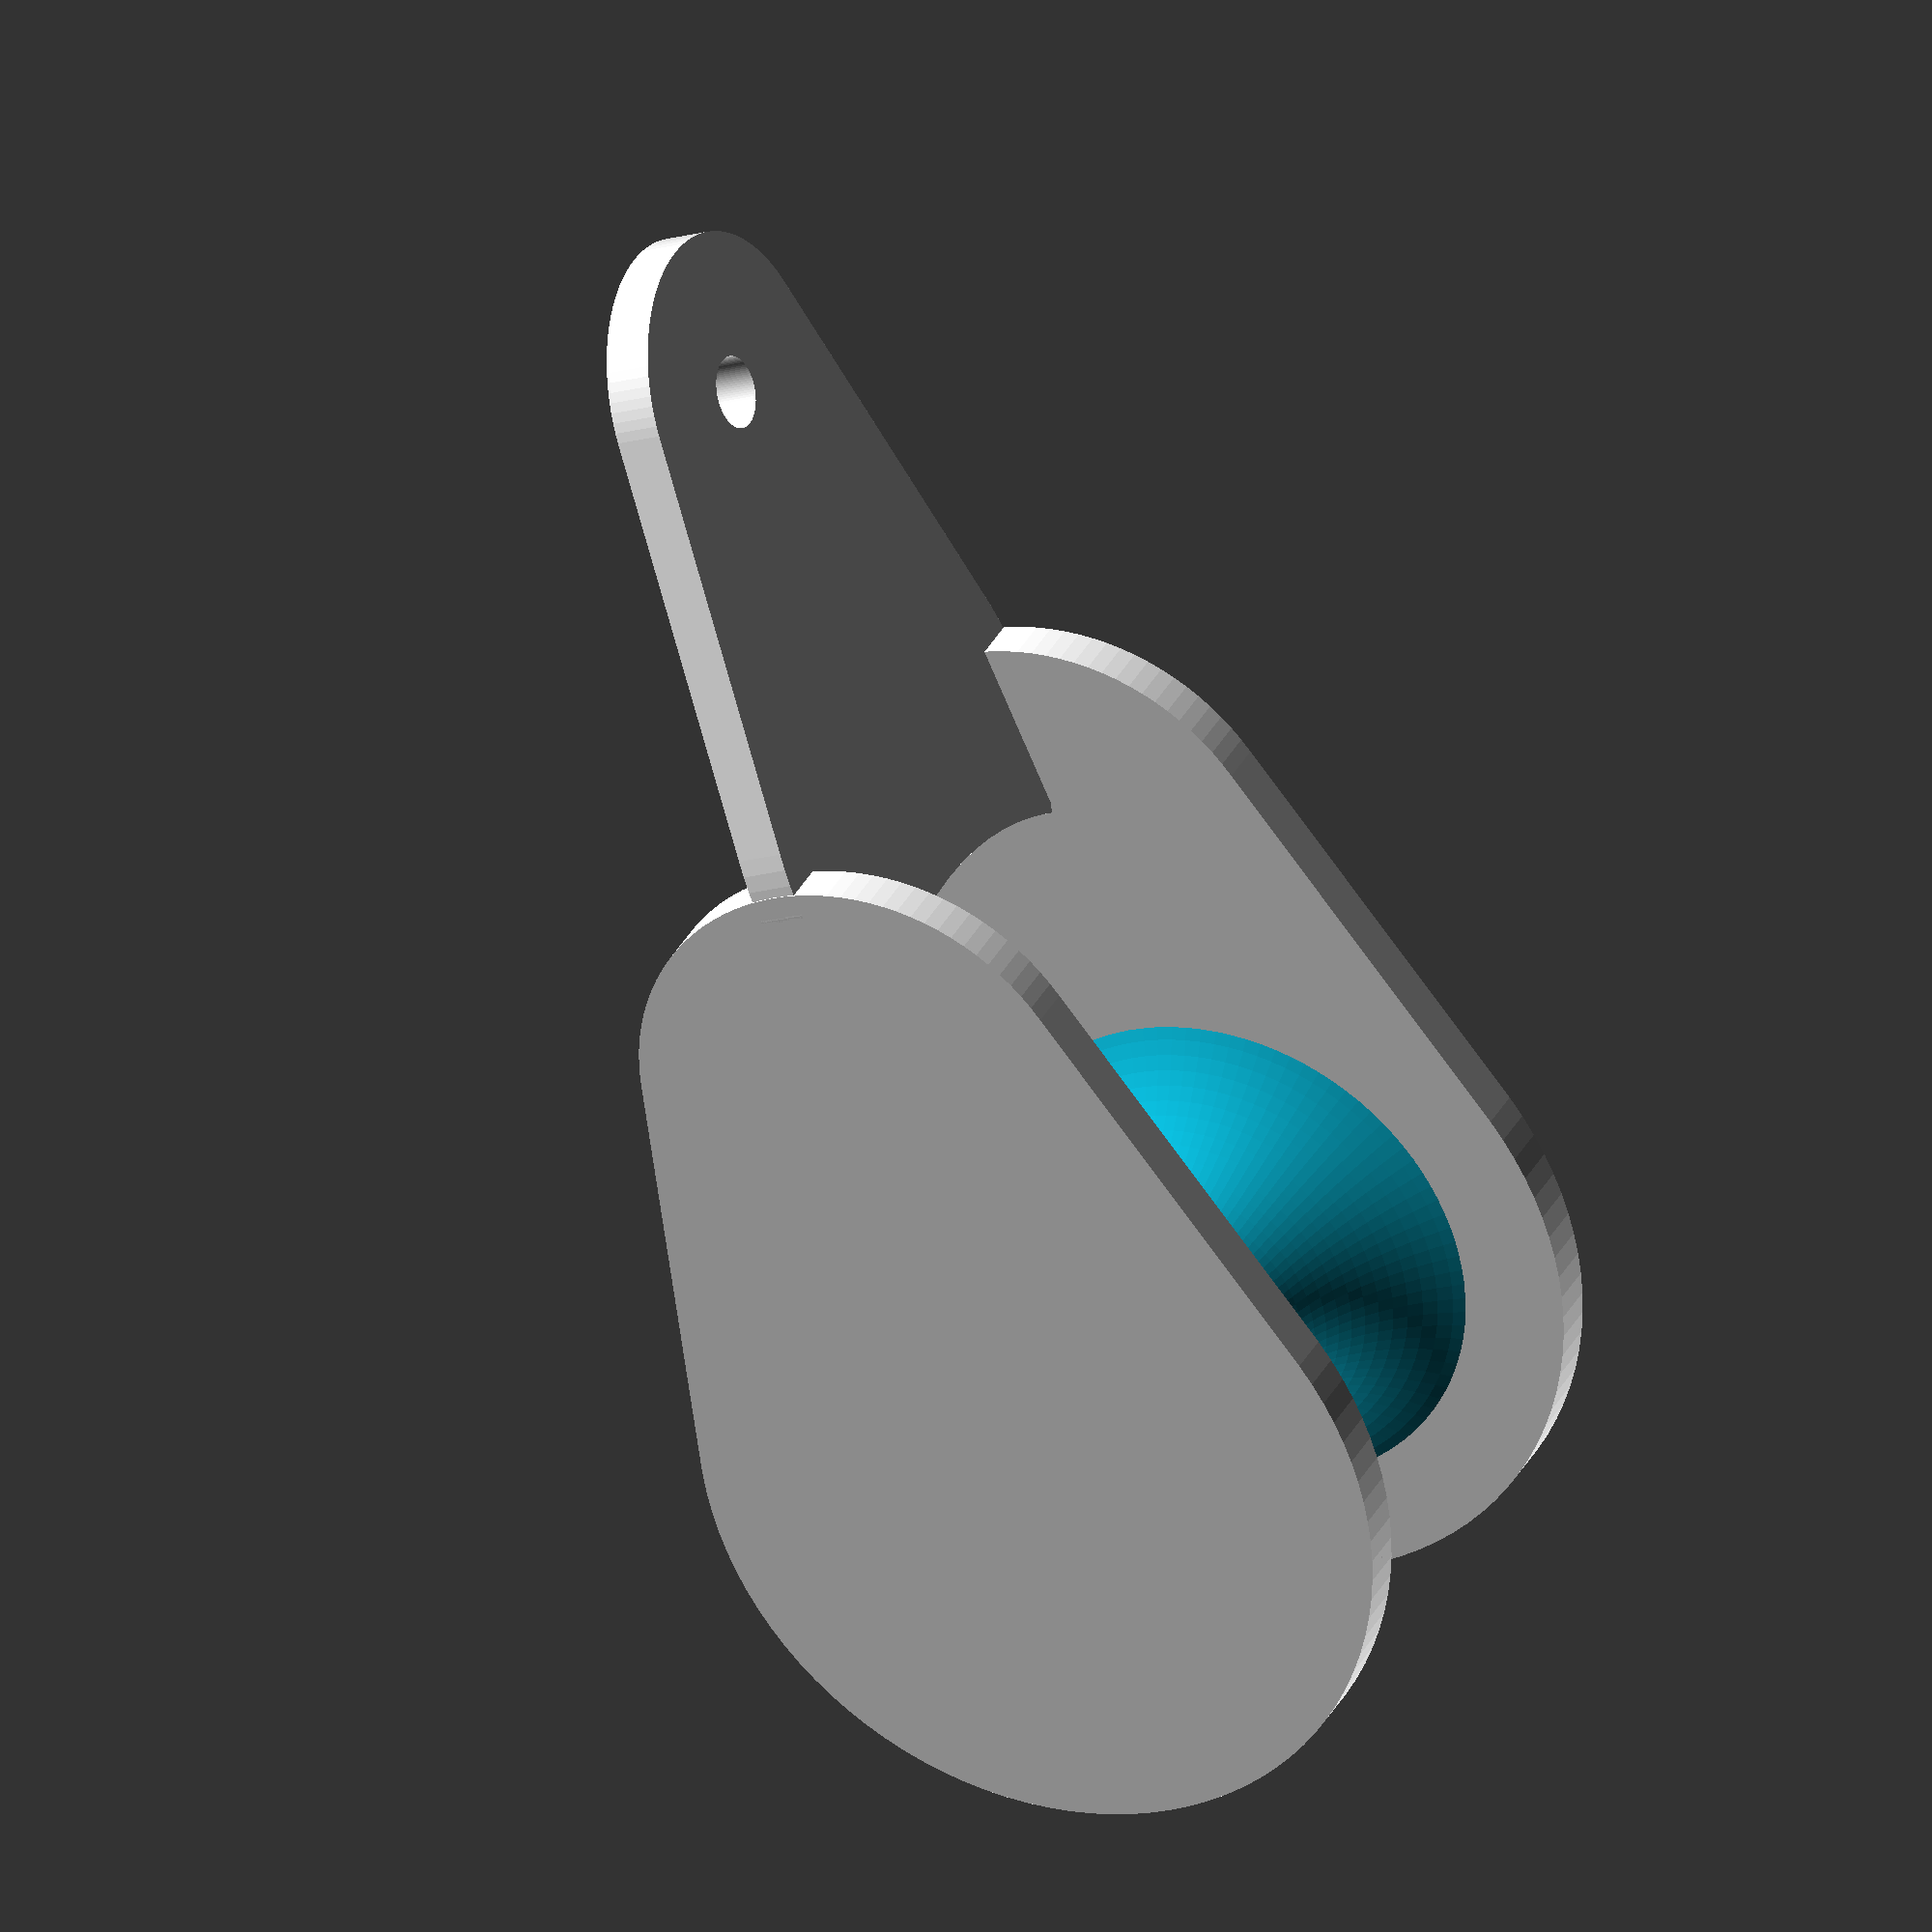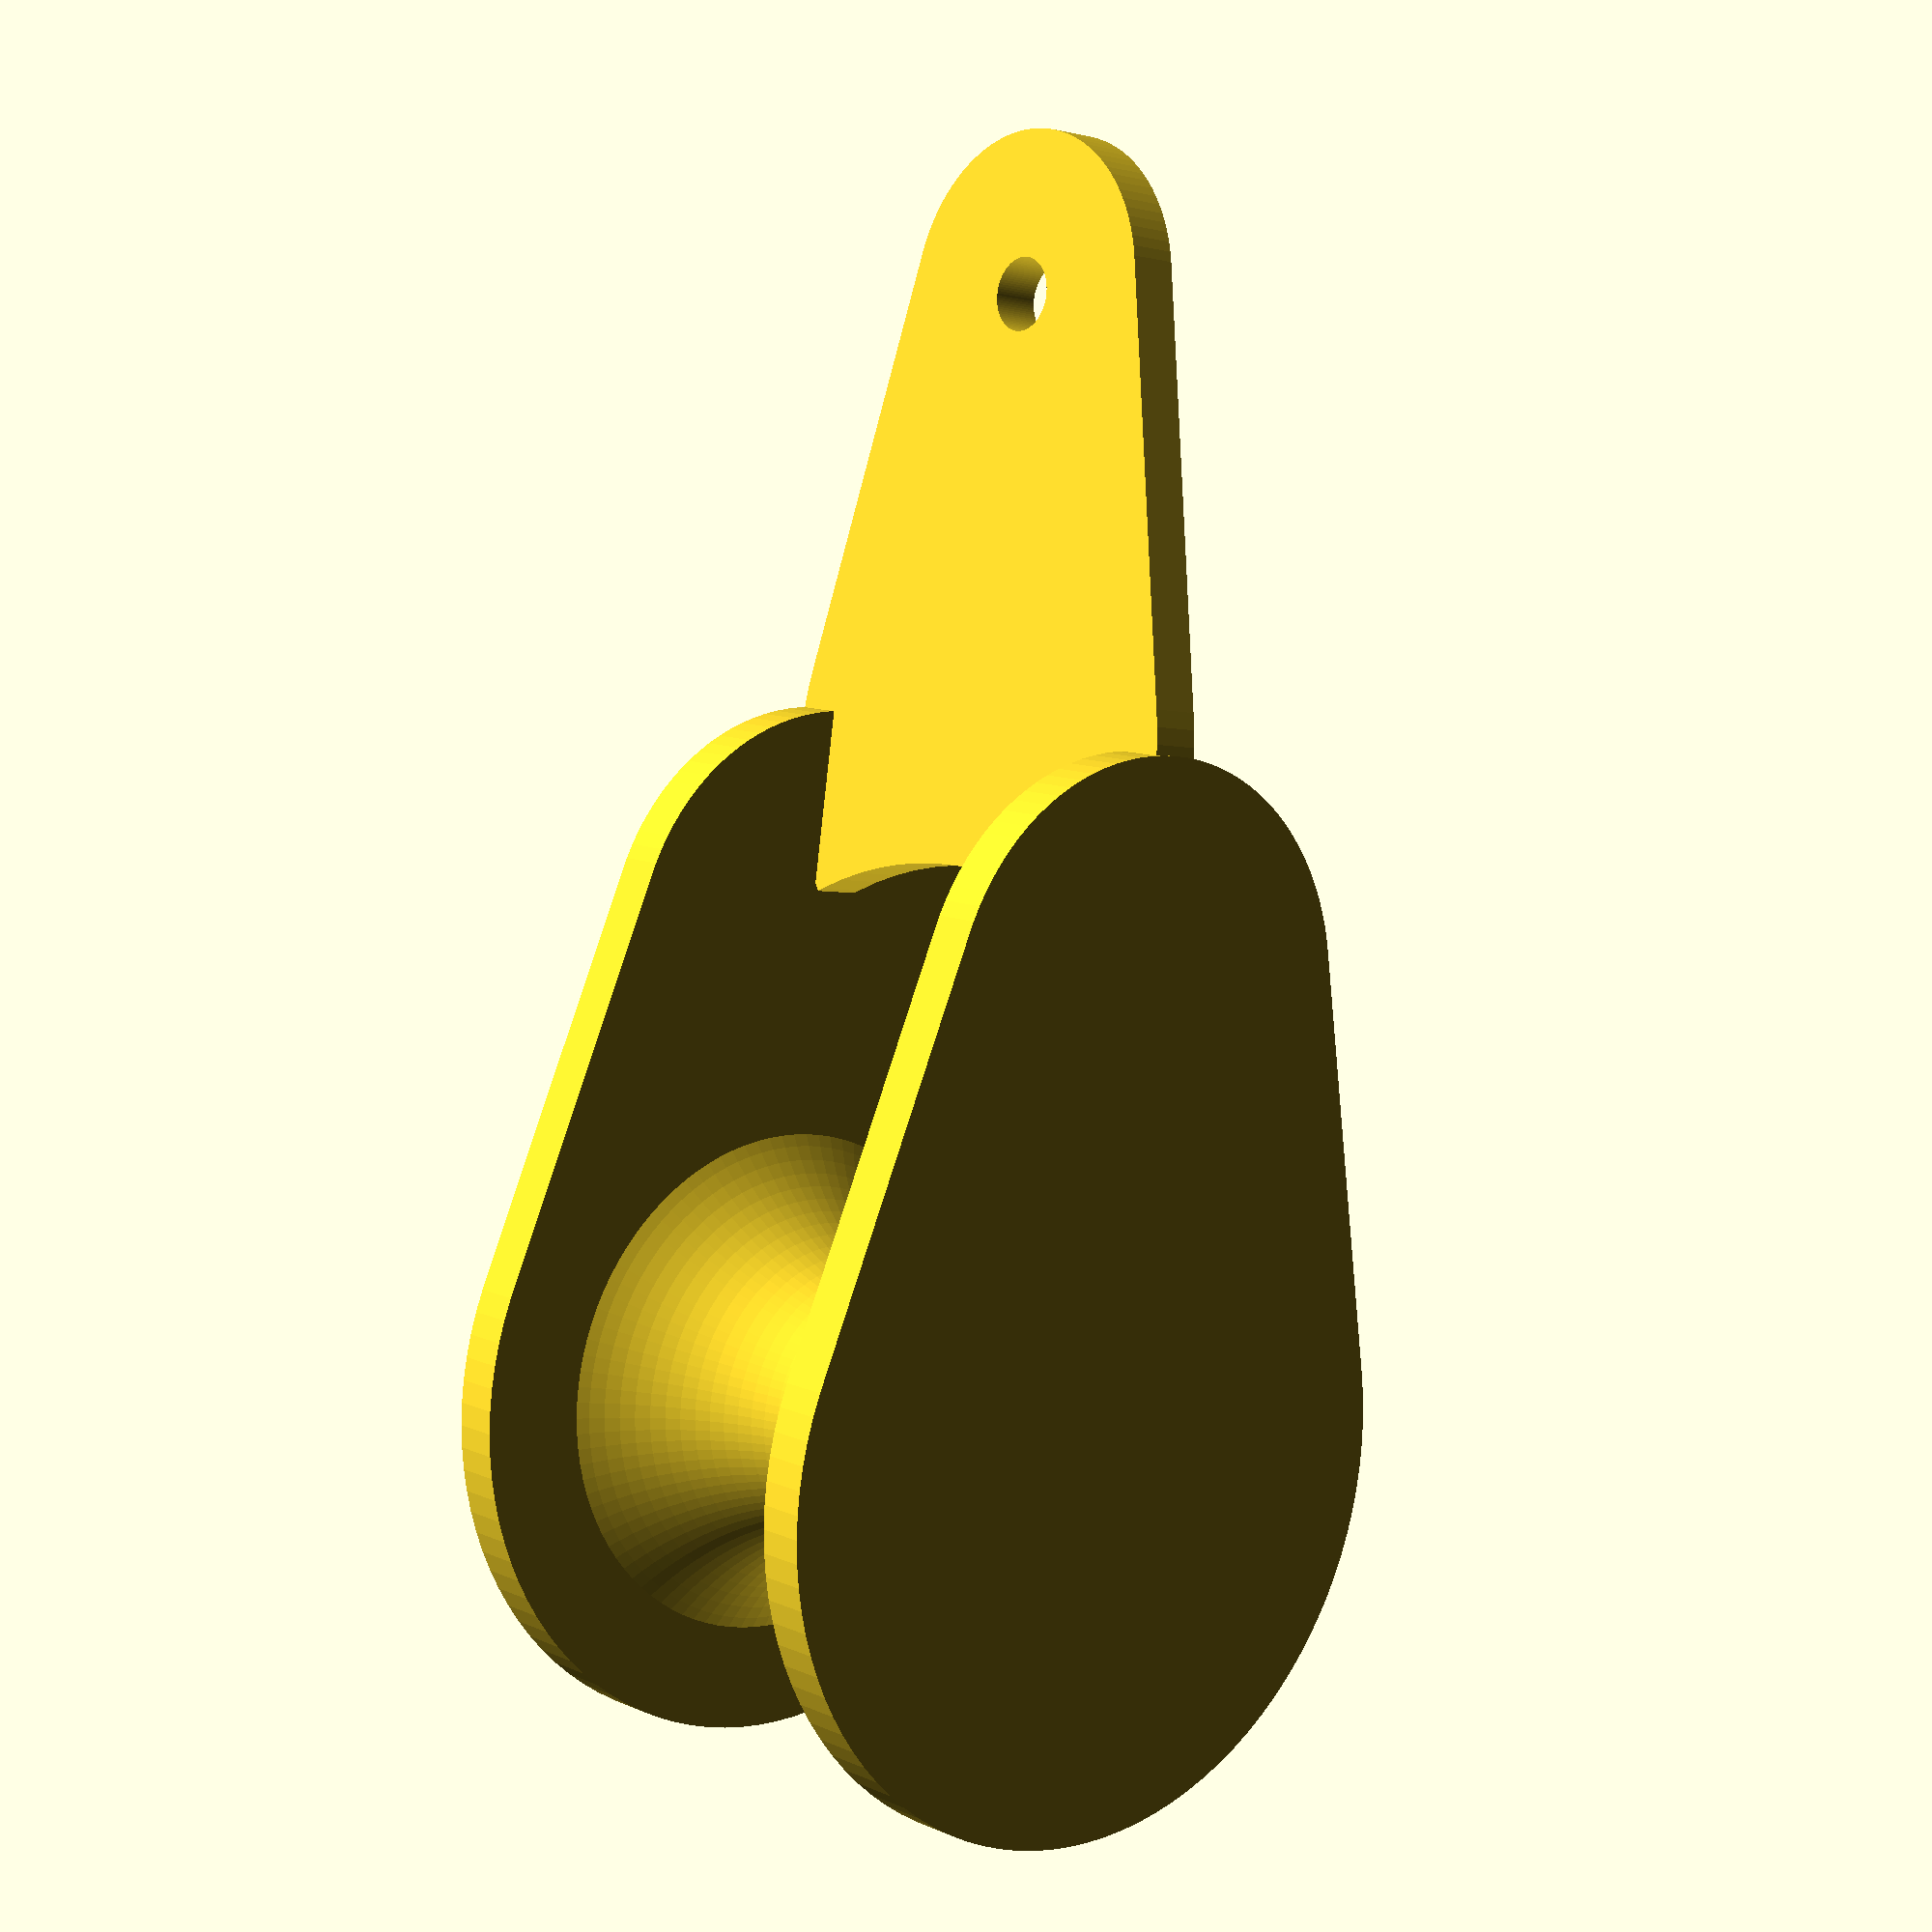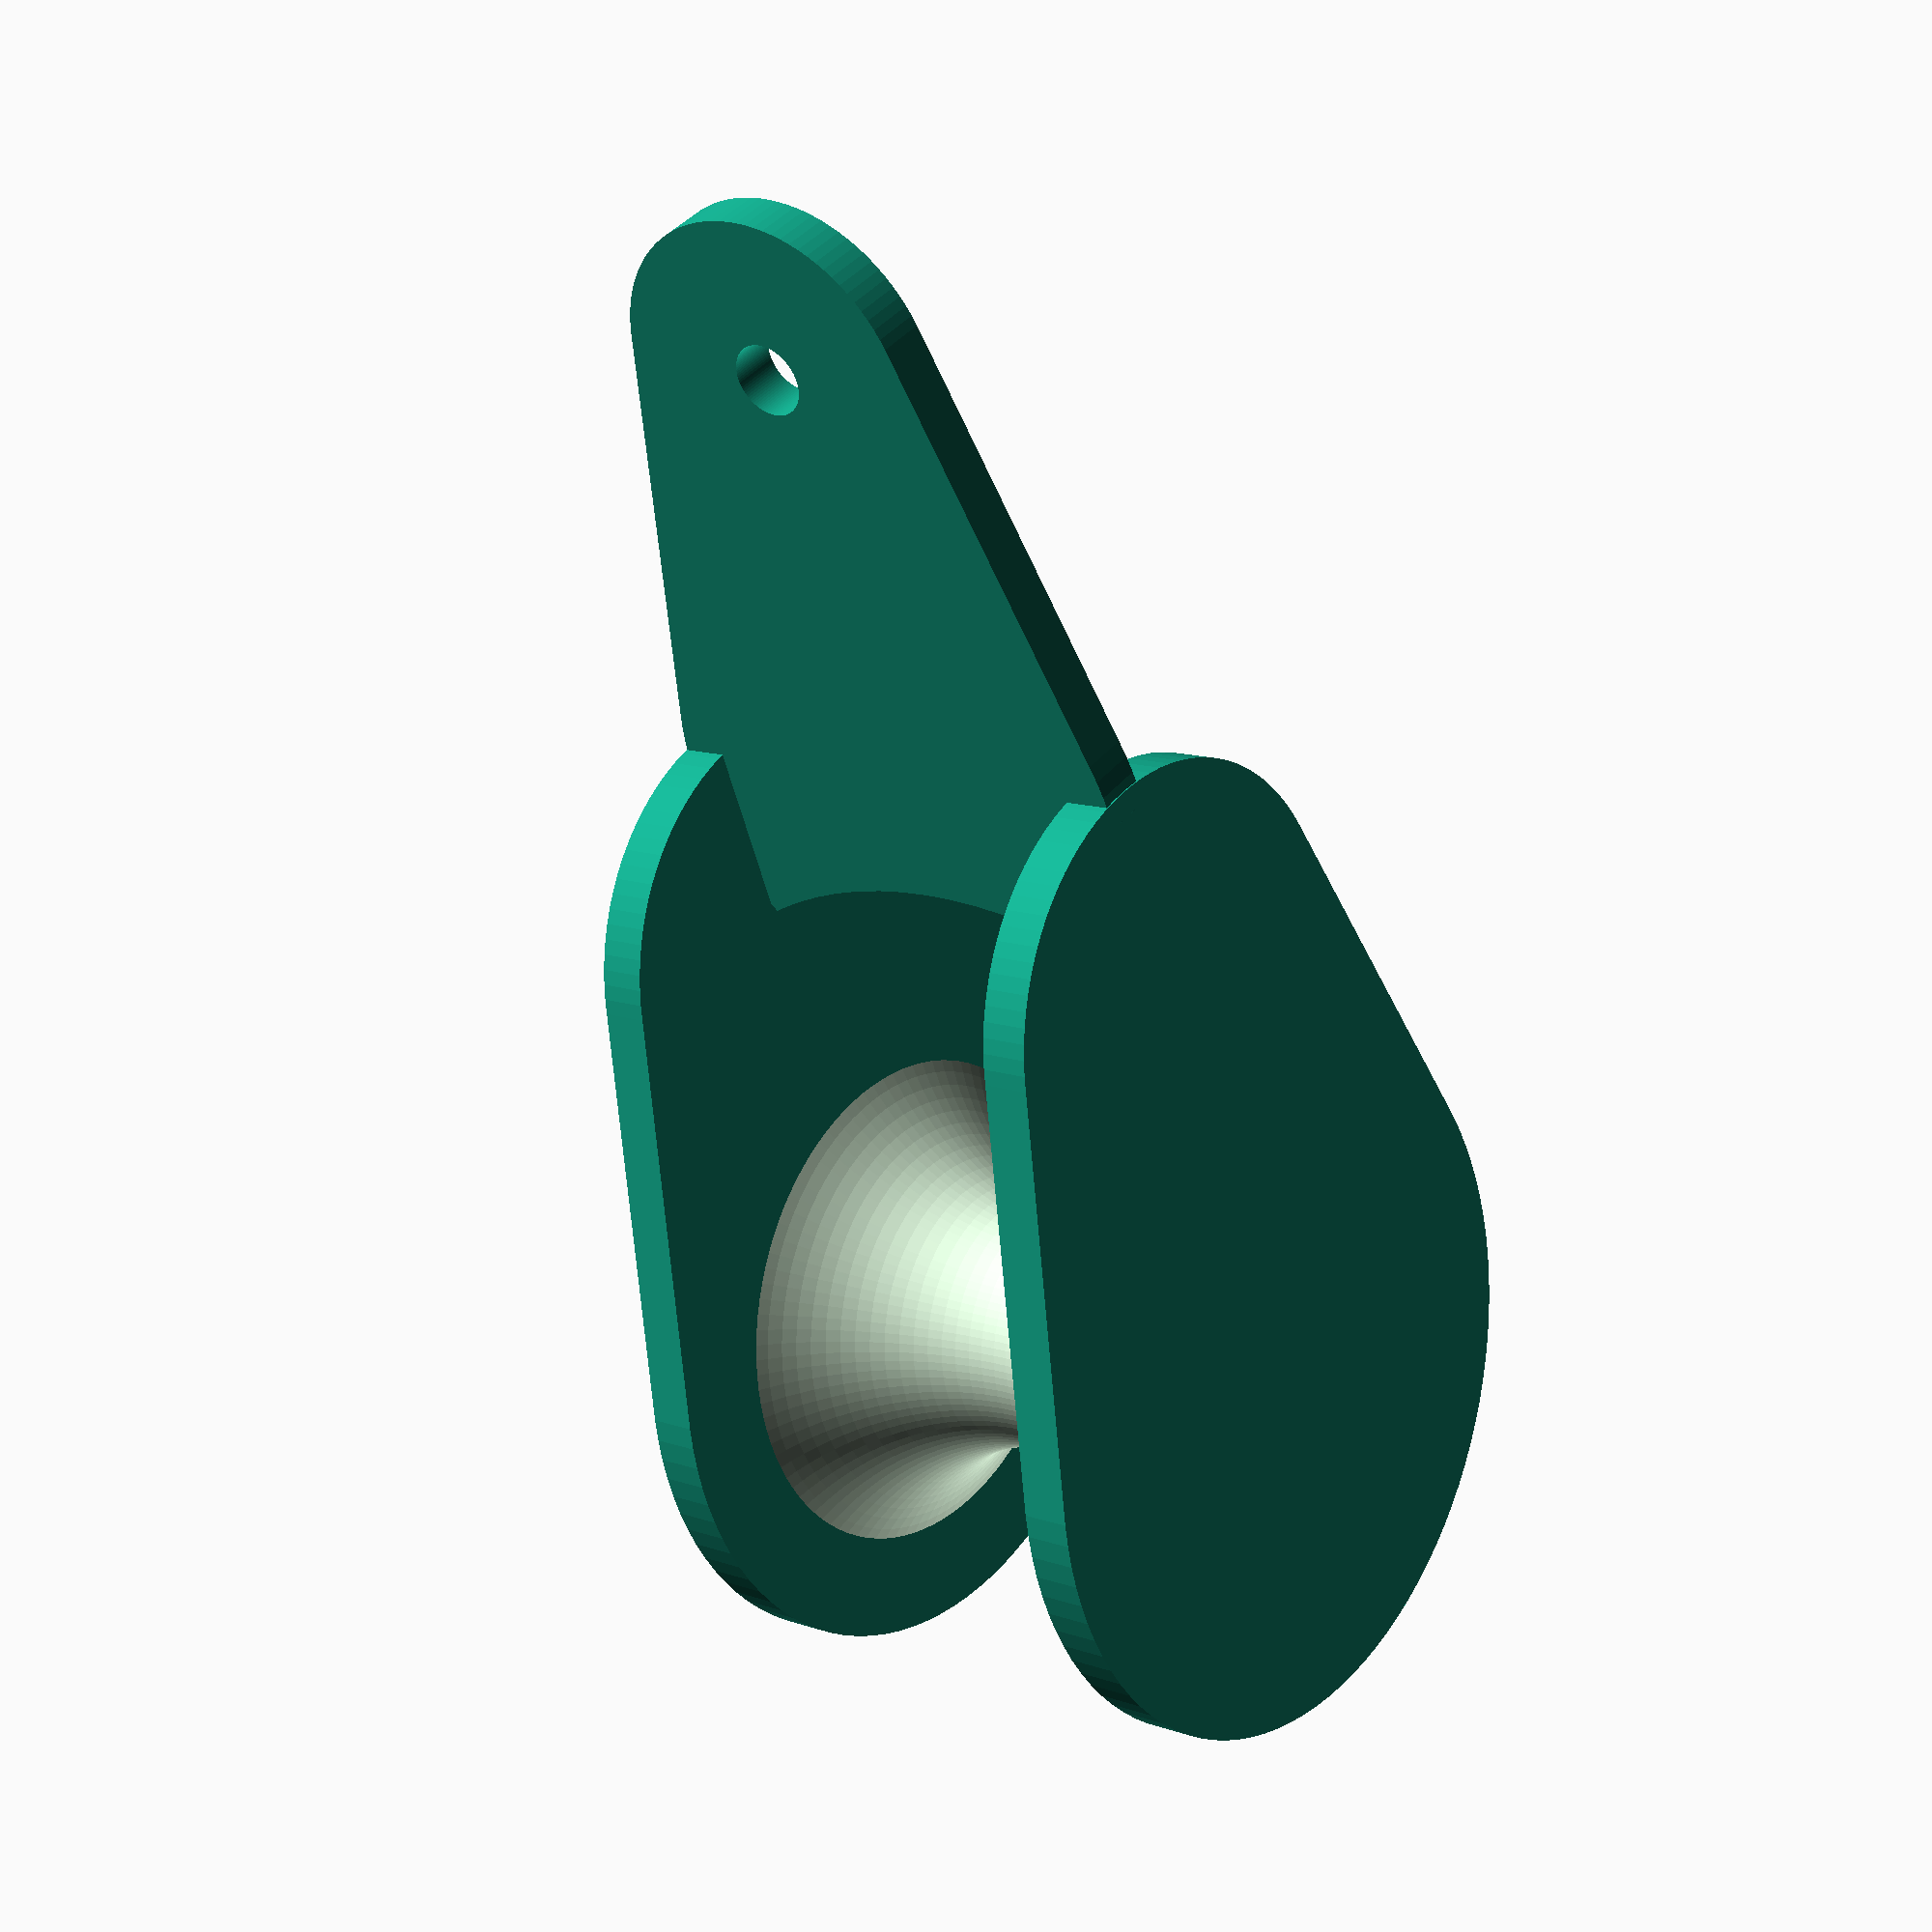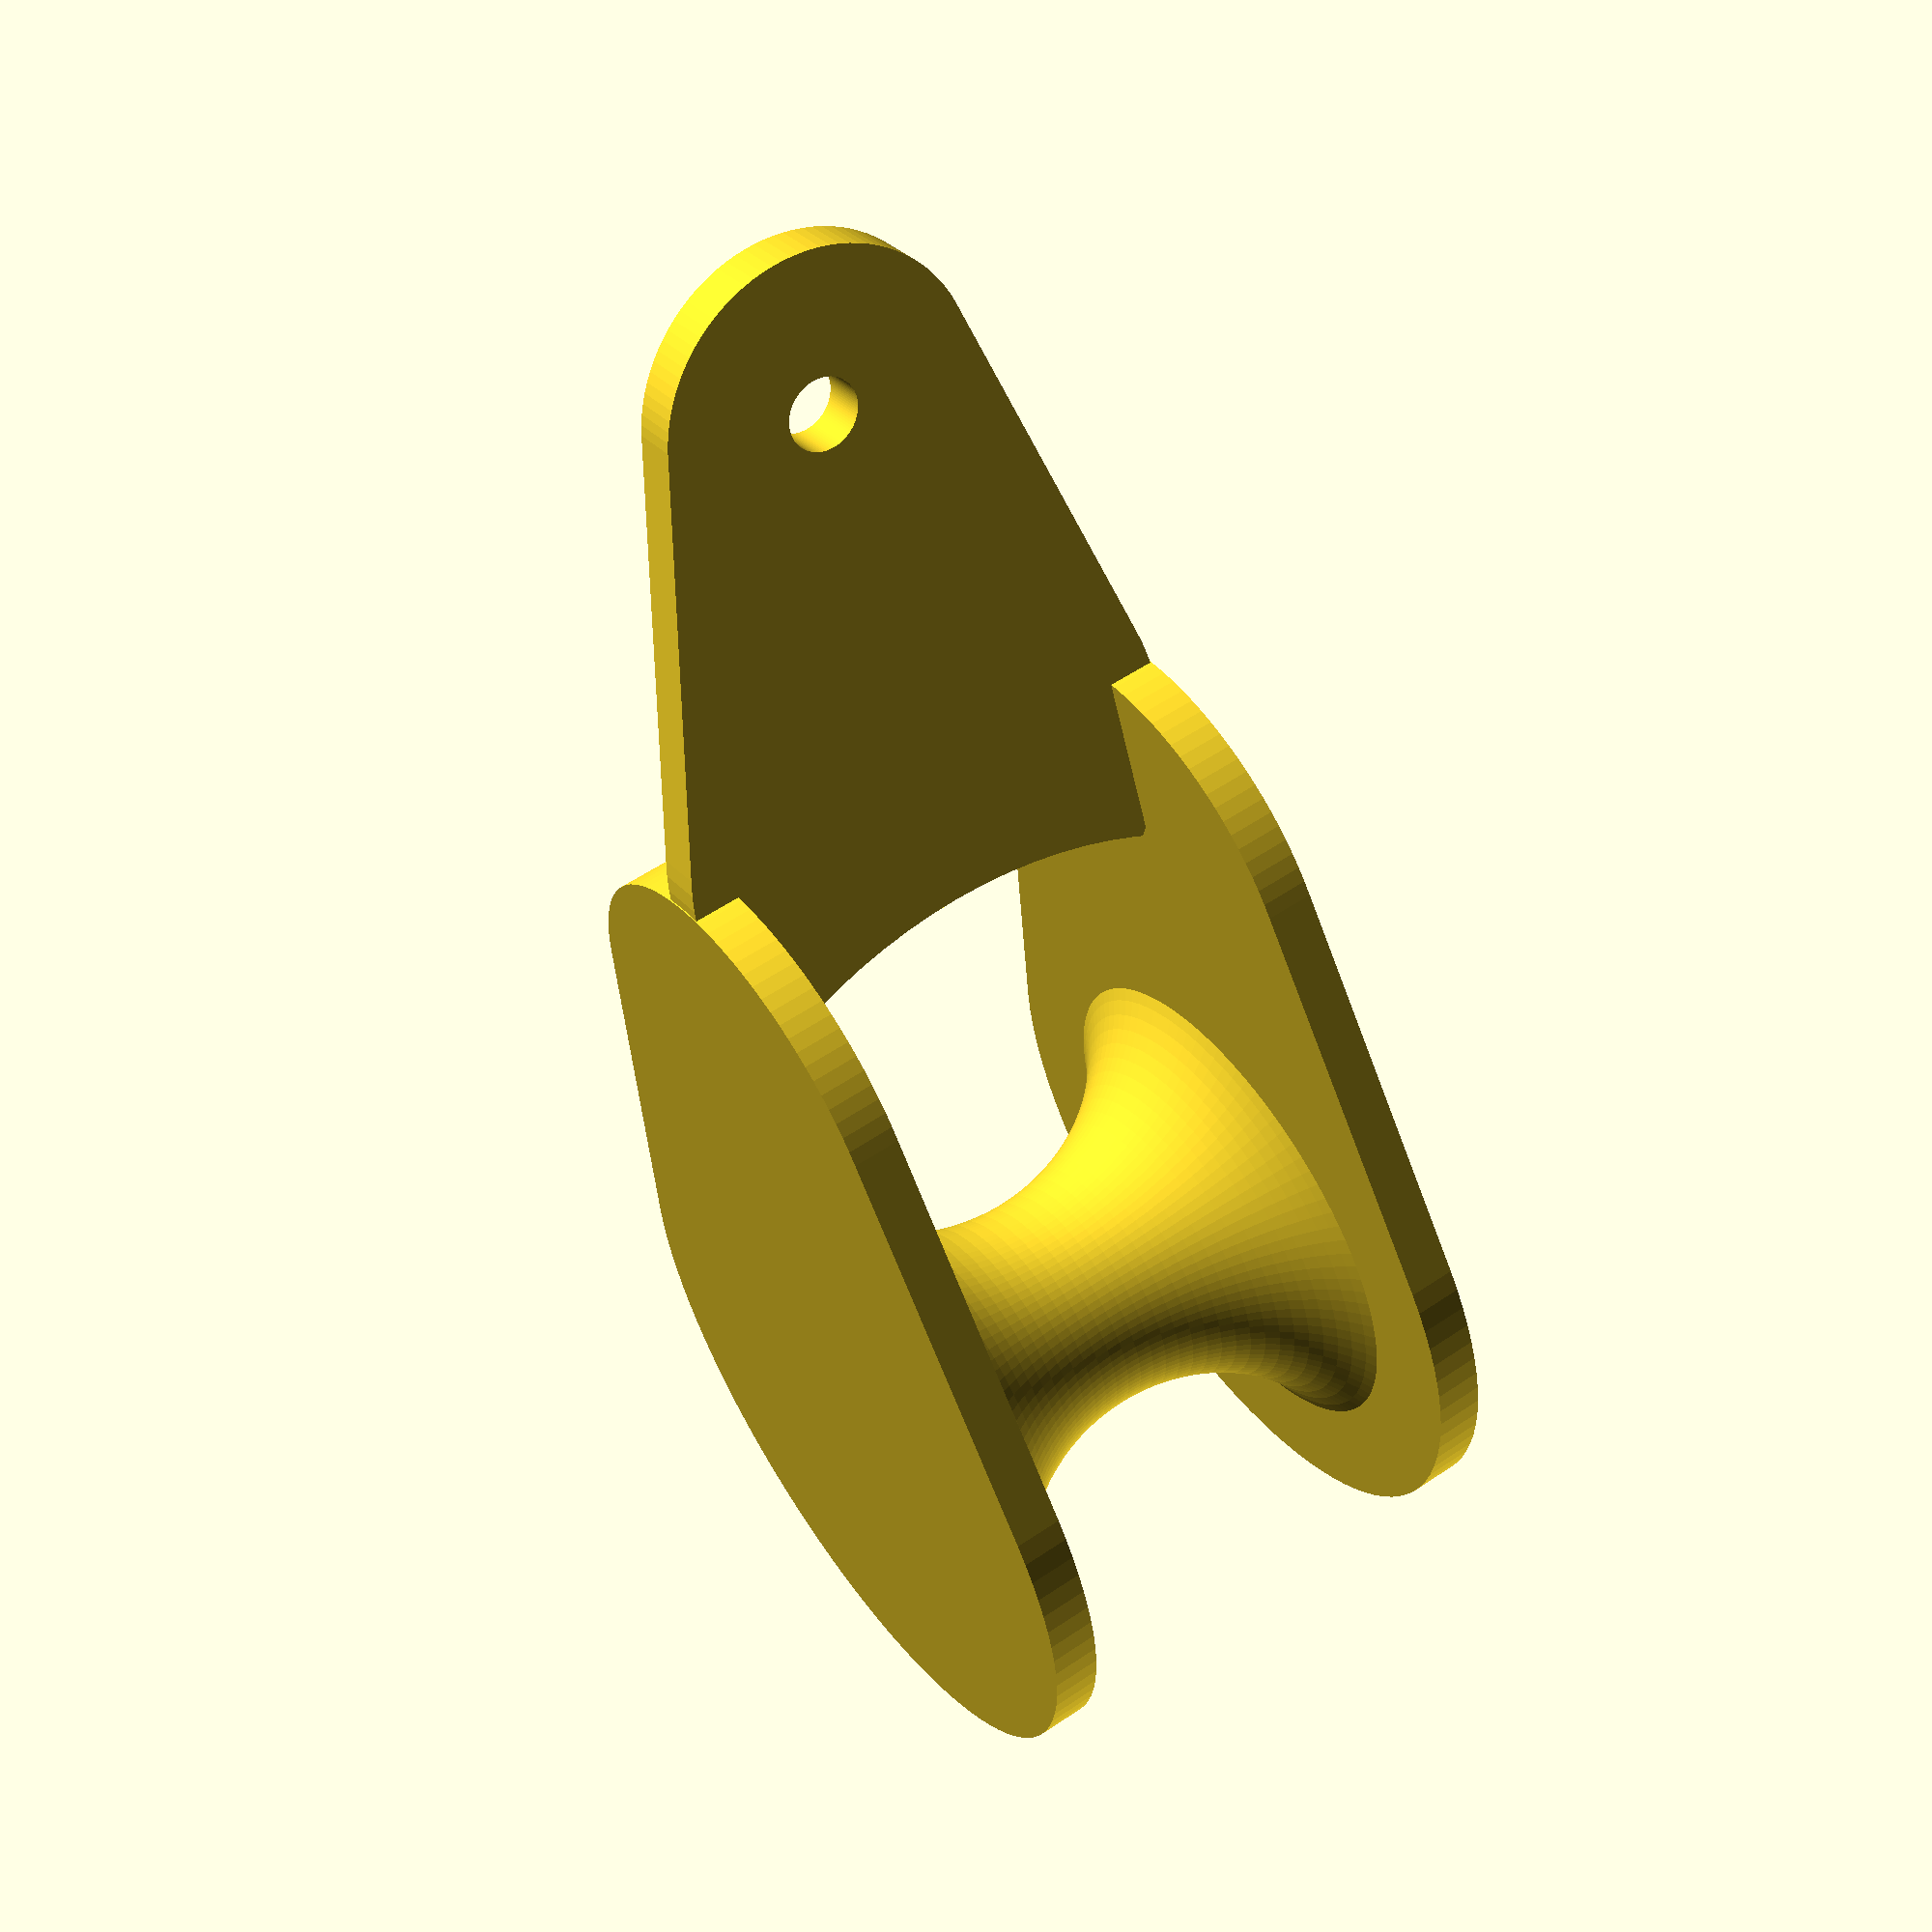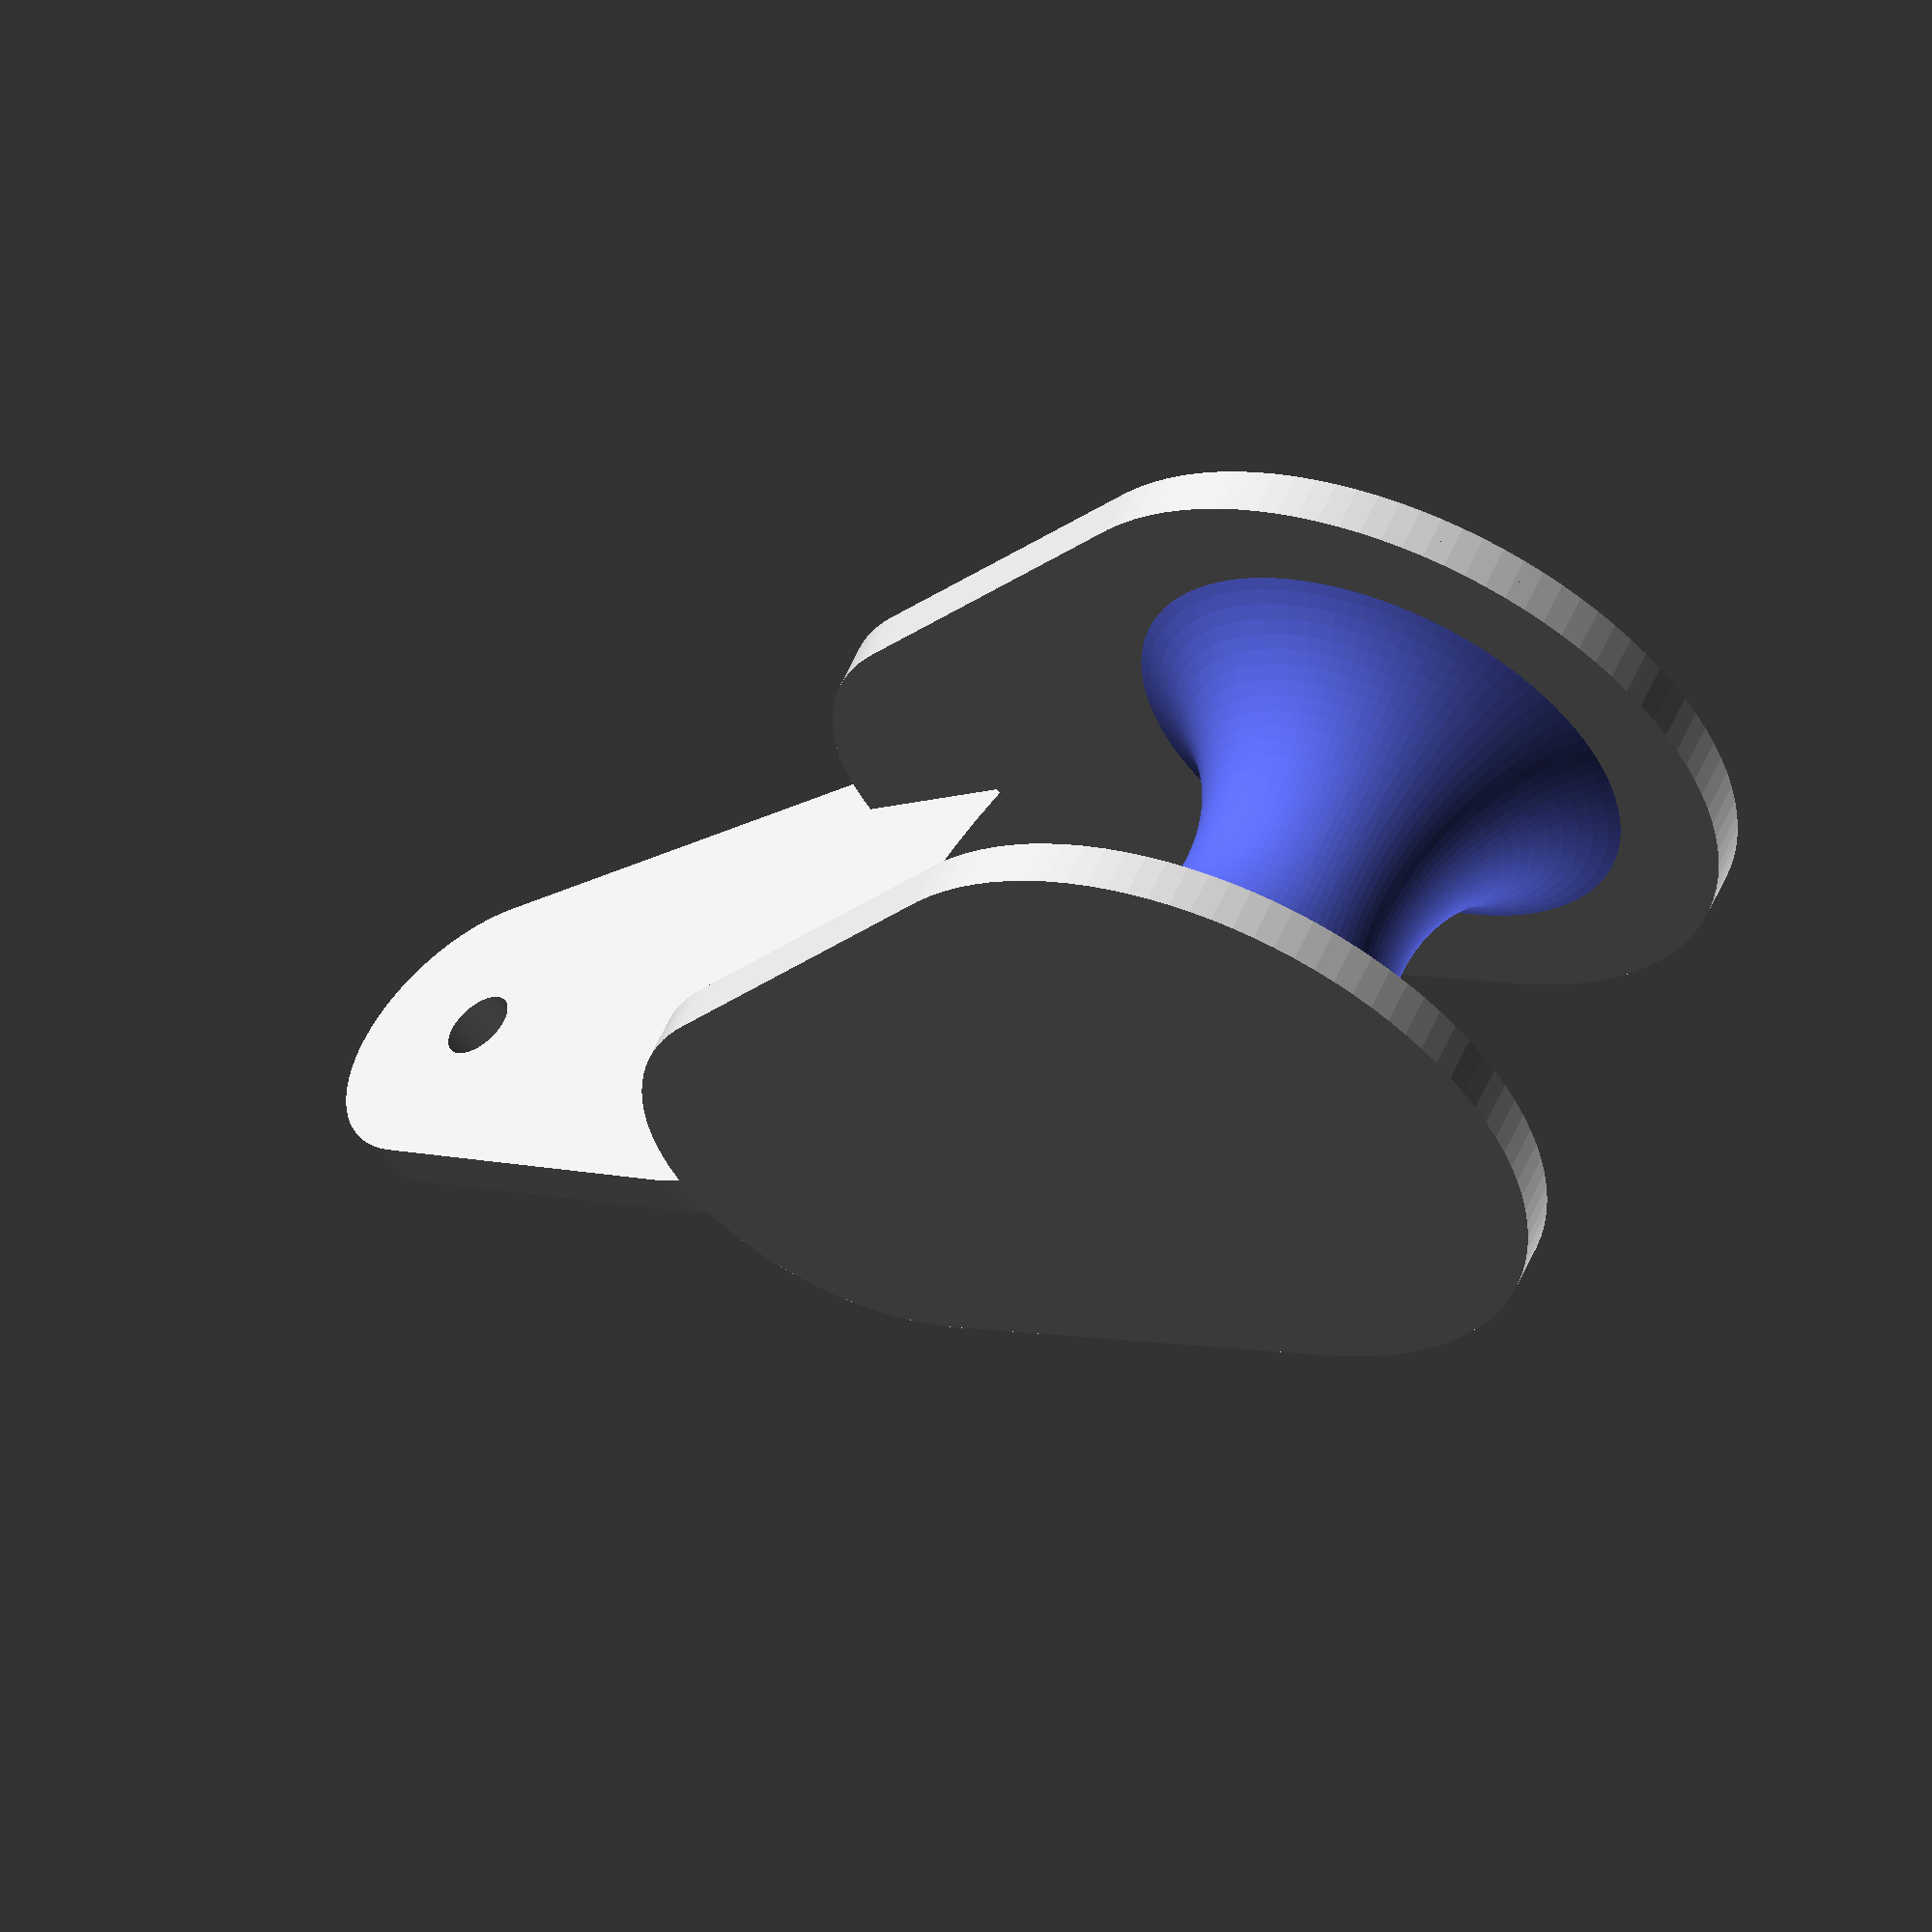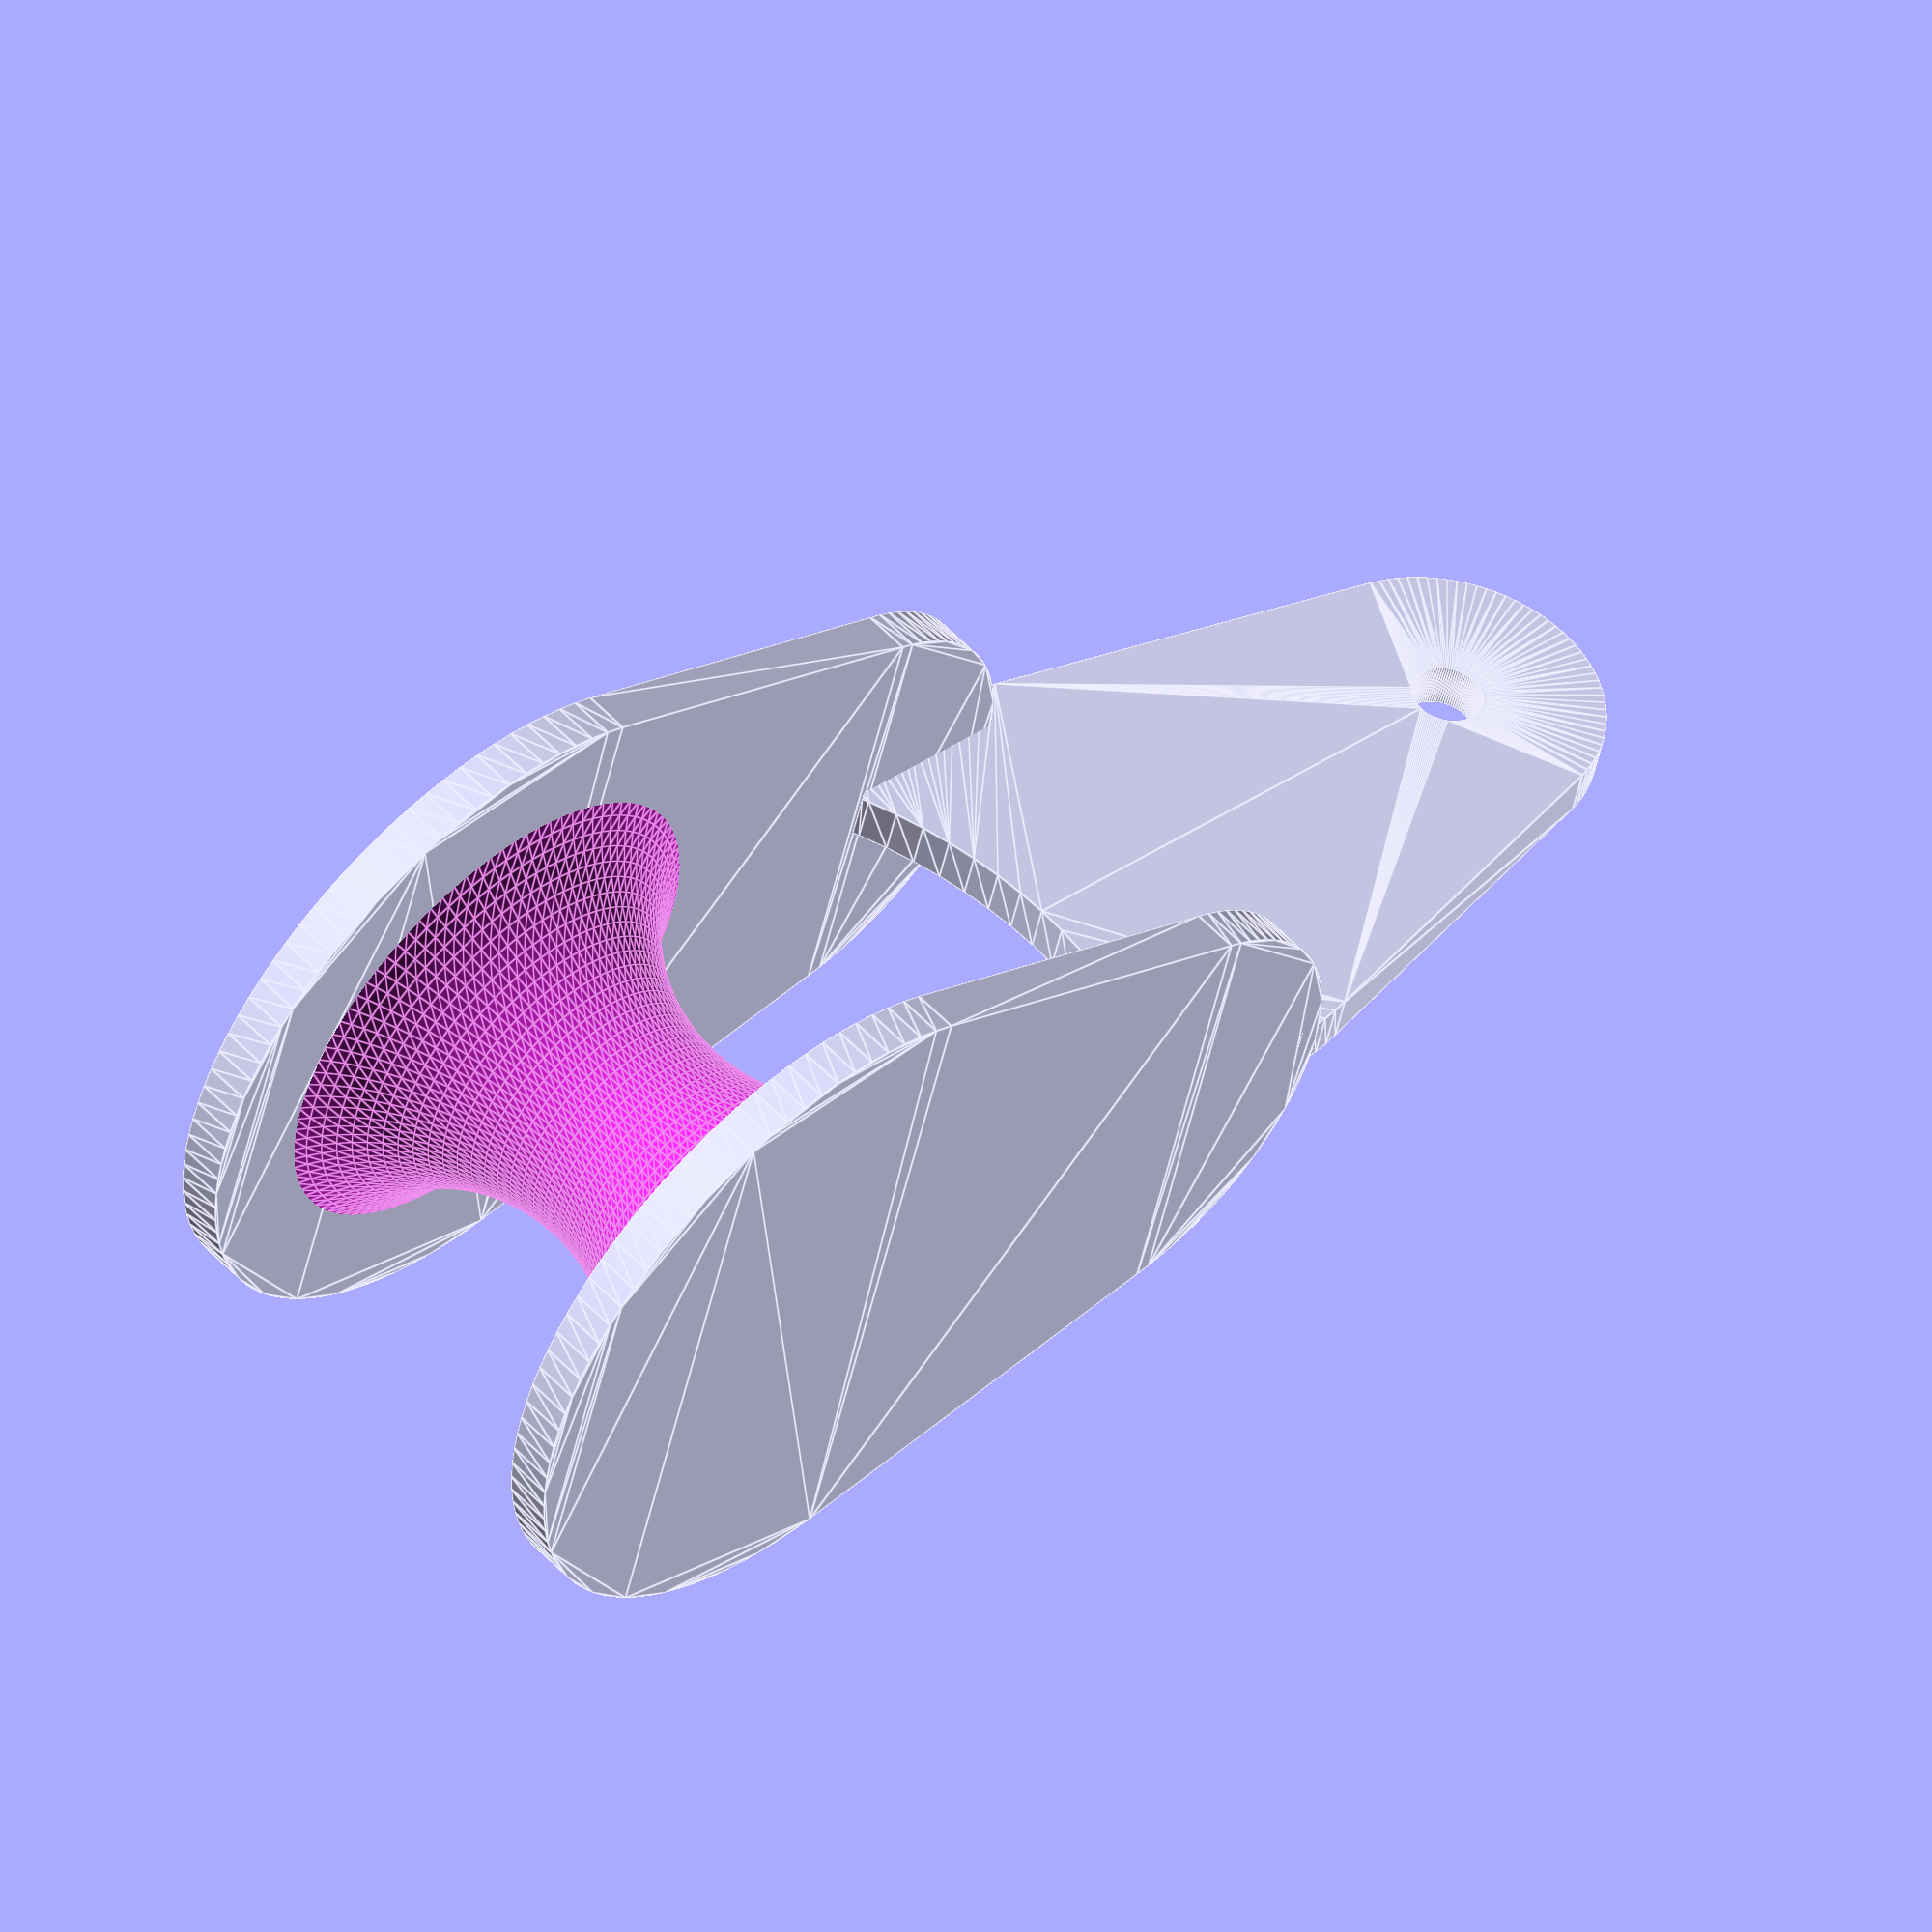
<openscad>
$fn=100;
thick=20;
radius=30;
theta=15;

rotate([90,0,0])
union(){
difference(){
cylinder(r=radius/2, h=thick, center=true);
    rotate_extrude()
        translate([radius/2,0,0])
        circle(r=thick/2);
}
    for(i=[0,1])
    mirror([0,0,i])
    translate([0,0,thick/2])
    linear_extrude(height = 2, center = true)
    hull() {
        translate([(radius/2-radius/3)*tan(90-theta),0,thick/2]) circle(r=radius/3);
        circle(r=radius/2);
    }
}
    translate([(radius/2-radius/3)*tan(90-theta)+9,0,0])
    linear_extrude(height = 2, center = true)
difference(){
    hull() {
        translate([(radius/2-radius/3)*tan(90-theta),0,thick/2]) circle(r=thick/3);
        circle(r=thick/2+1);
    }
    translate([-thick*1.23,0,0])
    circle(r=thick);
    translate([(radius/2-radius/3)*tan(90-theta),0,0])
    circle(r=3/2);
}
</openscad>
<views>
elev=15.9 azim=226.2 roll=302.8 proj=o view=wireframe
elev=3.1 azim=279.6 roll=48.8 proj=p view=wireframe
elev=138.7 azim=108.3 roll=324.3 proj=p view=wireframe
elev=150.0 azim=104.7 roll=32.4 proj=p view=wireframe
elev=52.2 azim=208.8 roll=36.0 proj=o view=wireframe
elev=225.1 azim=43.3 roll=11.5 proj=o view=edges
</views>
